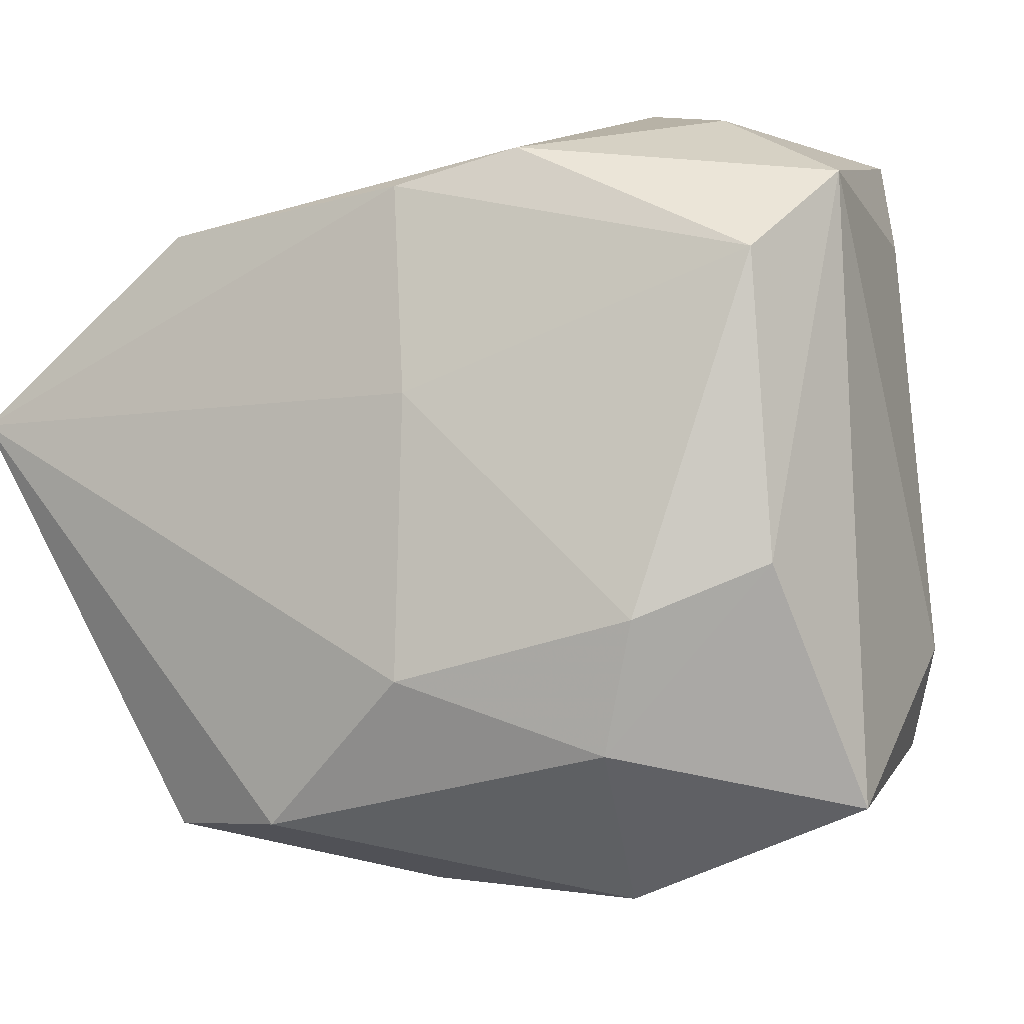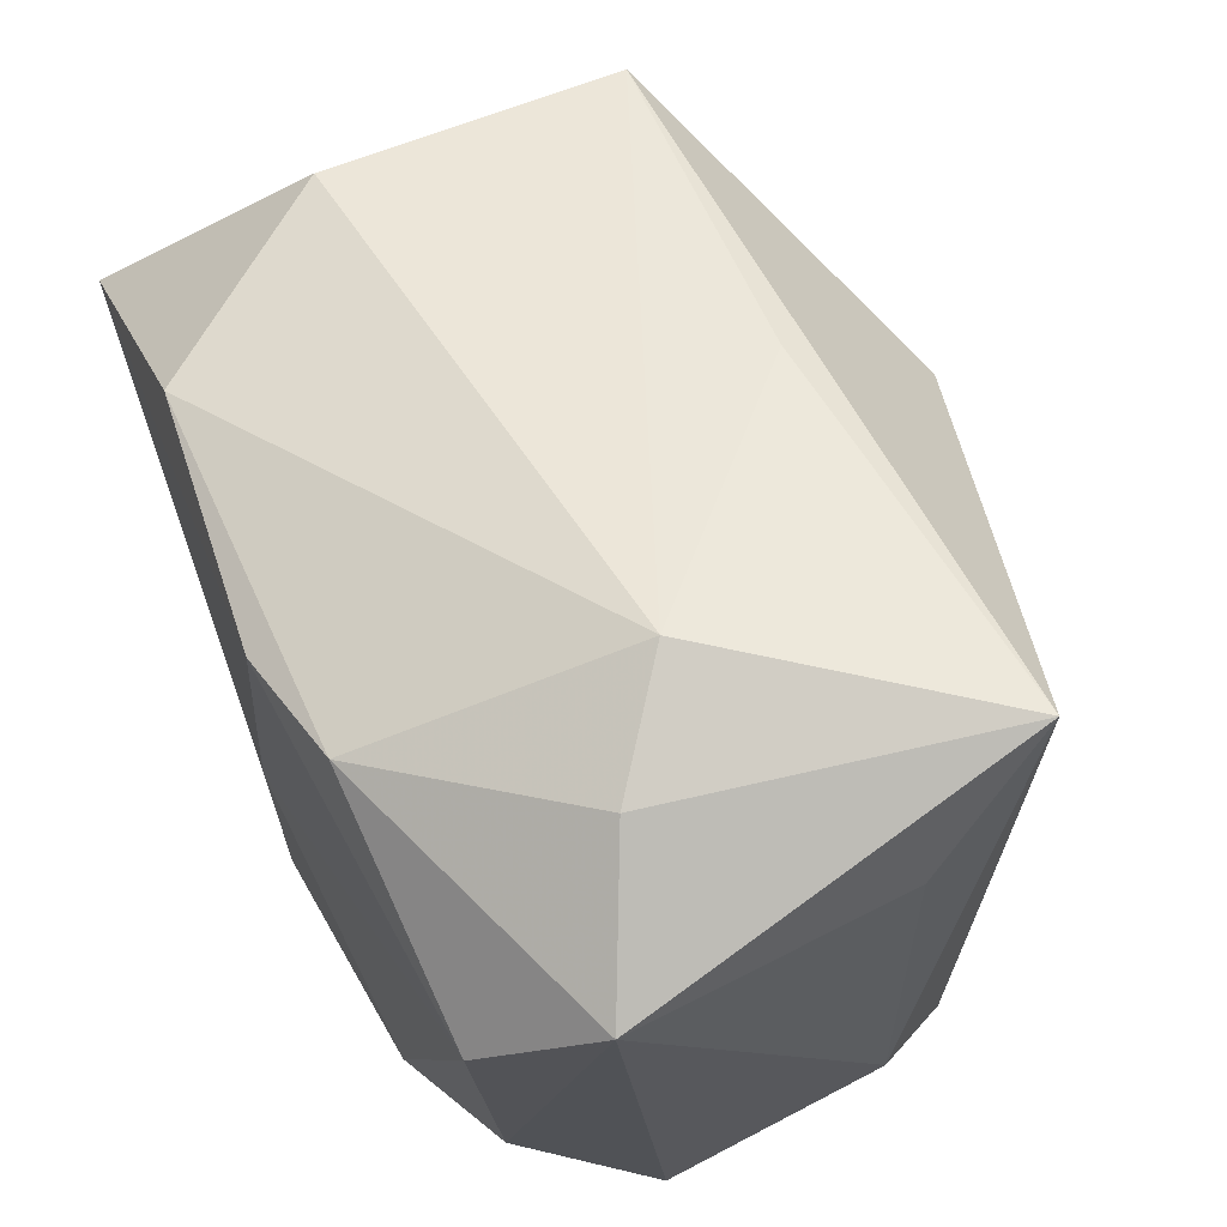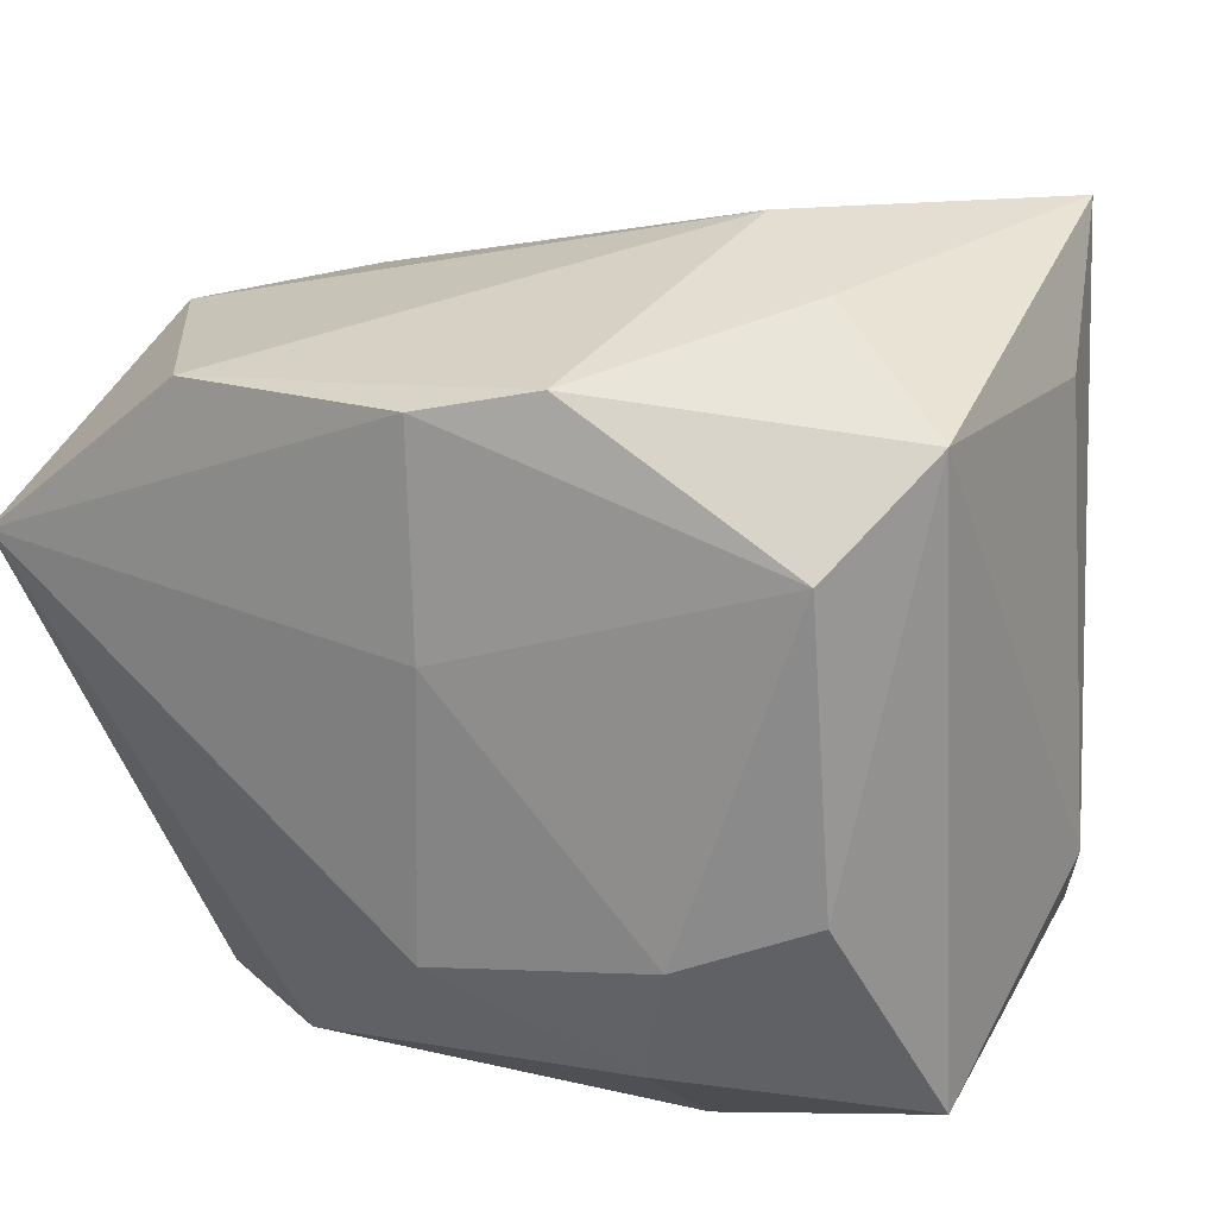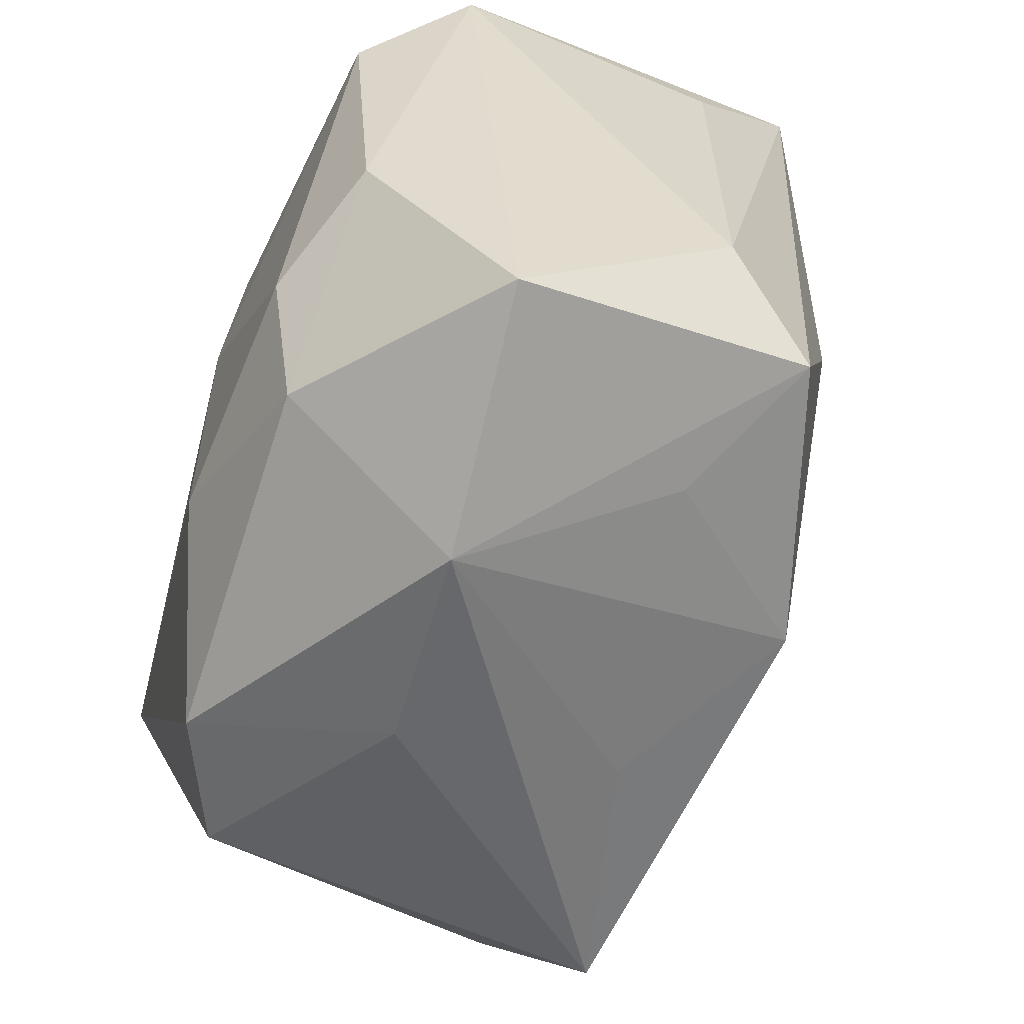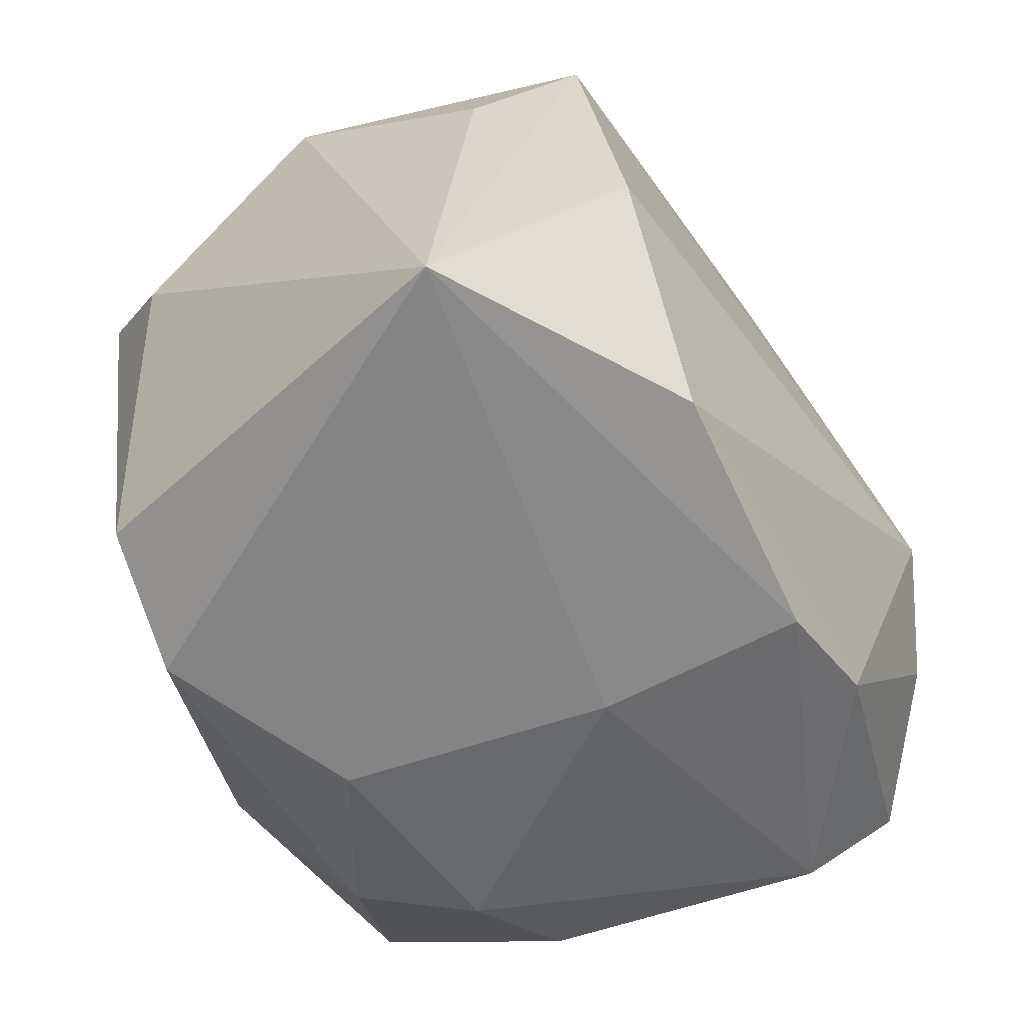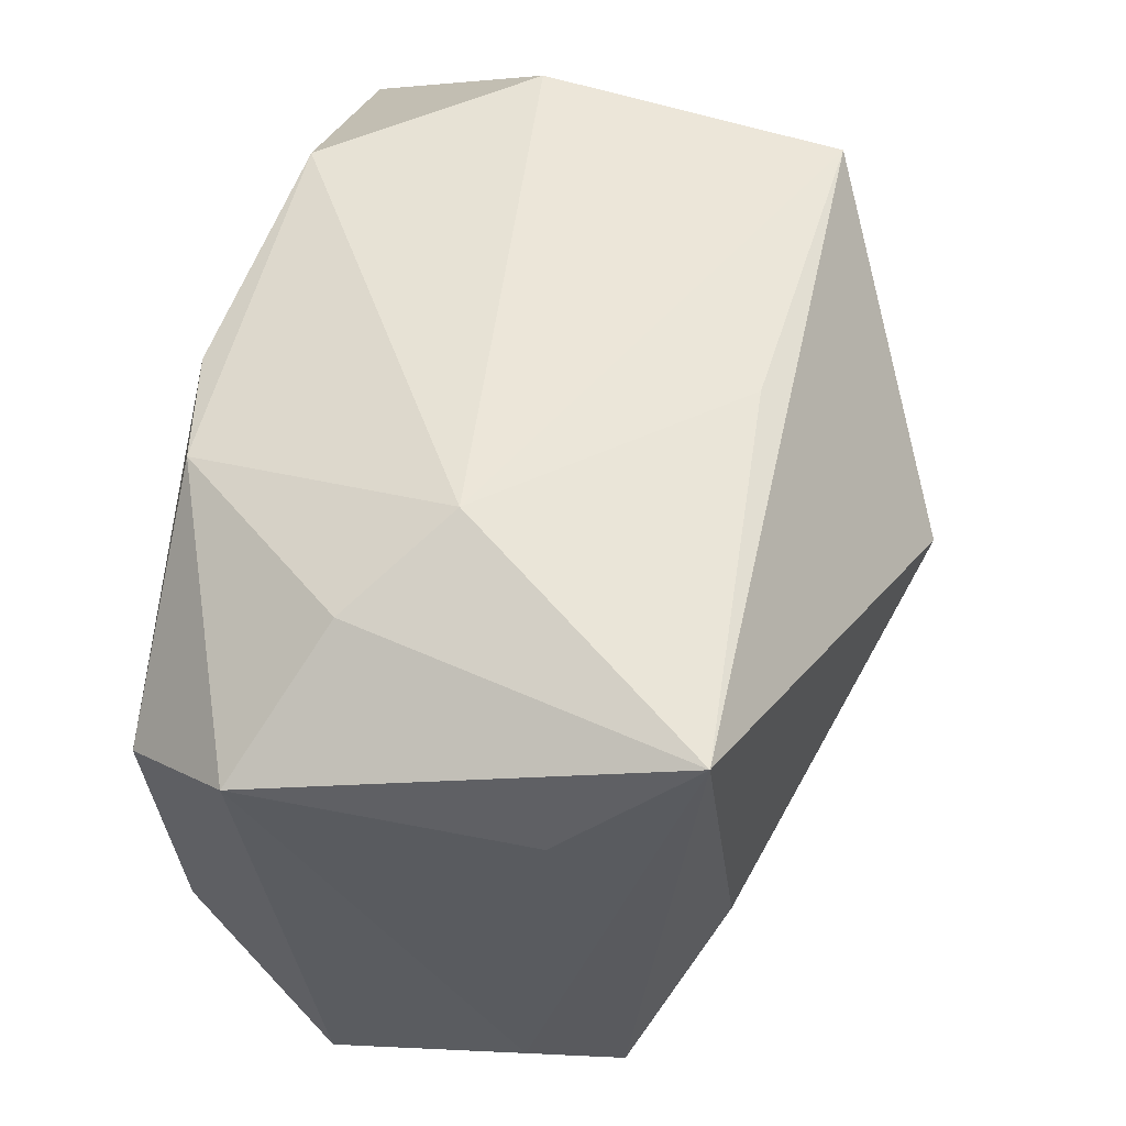
<metadata>
{"format":"obj","ext":"obj","renderer":"f3d","projection":"perspective","resolution":1024,"background":"white","views":[{"elev":-6.6,"azim":-151.7,"up":"+Y"},{"elev":67.6,"azim":-109.8,"up":"+Y"},{"elev":22.1,"azim":-142.8,"up":"+Y"},{"elev":-56.8,"azim":-104.2,"up":"+Y"},{"elev":-61.4,"azim":110.4,"up":"+Z"},{"elev":61.5,"azim":-72.2,"up":"+Y"}]}
</metadata>
<code>
v 0.004086 -0.02518 0.01039
v -0.00651 -0.02073 0.01966
v 0.008563 -0.02346 -0.01925
v -0.02603 -0.01767 0.01543
v -0.003579 0.005535 -0.02219
v -0.01928 -0.0102 -0.01951
v -0.0274 -0.006489 -0.01523
v 0.02754 0.01854 -0.007811
v 0.03225 0.00586 -0.02219
v -0.0127 -0.02865 -0.005381
v 0.01843 -0.0234 -0.0159
v -0.002175 0.02022 -0.02107
v 0.002876 -0.02739 -0.005606
v -0.03003 -0.02236 -0.00535
v -0.03003 0.02065 -0.008973
v -0.01755 -0.02228 0.009062
v -0.01887 -0.002559 0.02028
v -0.01995 0.0264 -0.005097
v 0.01632 0.01873 -0.02064
v 0.03132 -0.00613 0.01614
v -0.00304 -0.01395 -0.02219
v 0.02213 -0.02606 0.01301
v -0.01632 -0.01896 -0.01746
v -0.02998 -0.01081 0.009436
v 0.02959 0.01604 0.01323
v -0.02322 0.02785 0.01855
v -0.02724 0.01926 0.01016
v -0.01039 0.02249 -0.01859
v -0.01209 0.02899 1.202e-05
v 0.00501 0.02251 0.01387
v 0.03202 0.008658 0.006214
v 0.007736 0.005495 0.02641
v 0.02669 -0.02 0.00612
v -0.02678 0.01425 -0.01675
f 5 9 21
f 25 26 32
f 2 22 32
f 5 21 6
f 6 34 5
f 32 22 20
f 20 25 32
f 3 21 9
f 10 22 1
f 1 2 10
f 22 2 1
f 15 28 34
f 8 25 9
f 26 24 4
f 9 25 31
f 31 20 9
f 25 20 31
f 9 20 33
f 33 20 22
f 11 3 9
f 9 33 11
f 11 33 22
f 23 3 10
f 23 6 21
f 21 3 23
f 18 15 26
f 28 15 18
f 27 24 26
f 26 15 27
f 27 15 24
f 19 8 9
f 26 25 30
f 10 2 16
f 16 4 10
f 2 4 16
f 32 26 17
f 26 4 17
f 17 2 32
f 17 4 2
f 24 15 14
f 14 23 10
f 14 4 24
f 10 4 14
f 10 3 13
f 3 11 13
f 13 22 10
f 13 11 22
f 12 9 5
f 12 19 9
f 28 19 12
f 5 34 12
f 34 28 12
f 8 19 29
f 29 18 26
f 28 18 29
f 29 19 28
f 26 30 29
f 25 8 29
f 29 30 25
f 34 6 7
f 7 15 34
f 7 14 15
f 6 23 7
f 23 14 7

</code>
